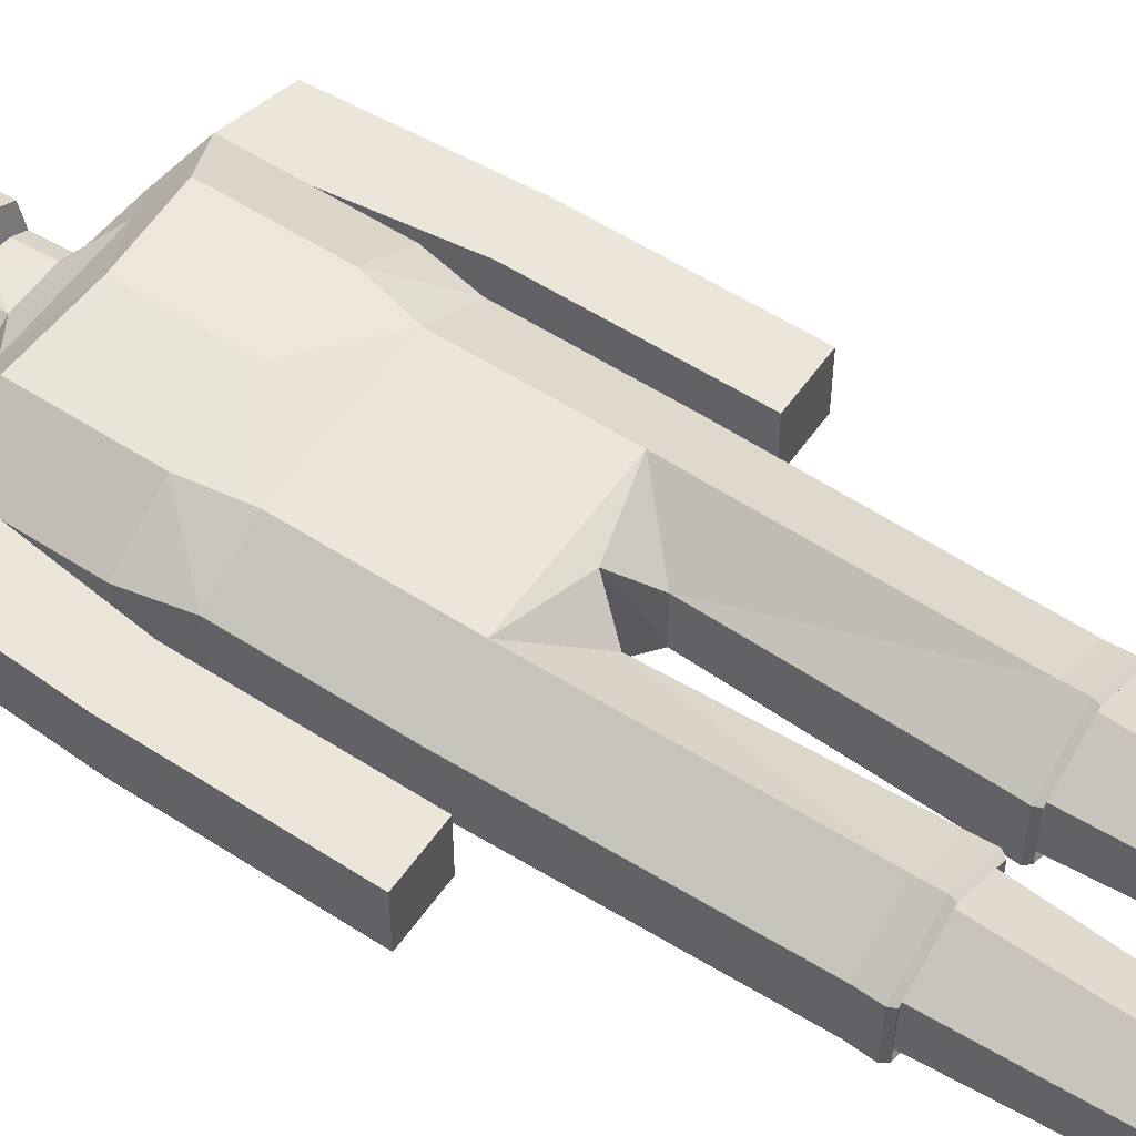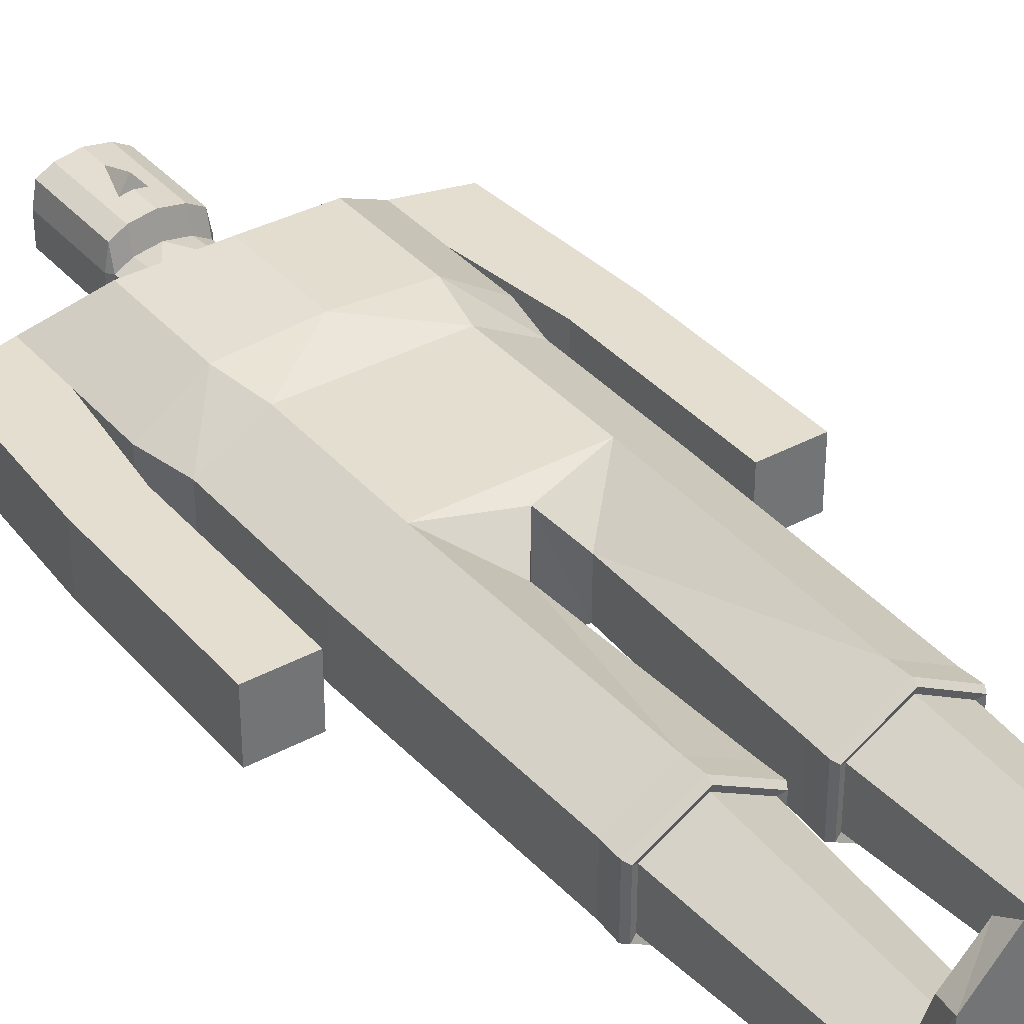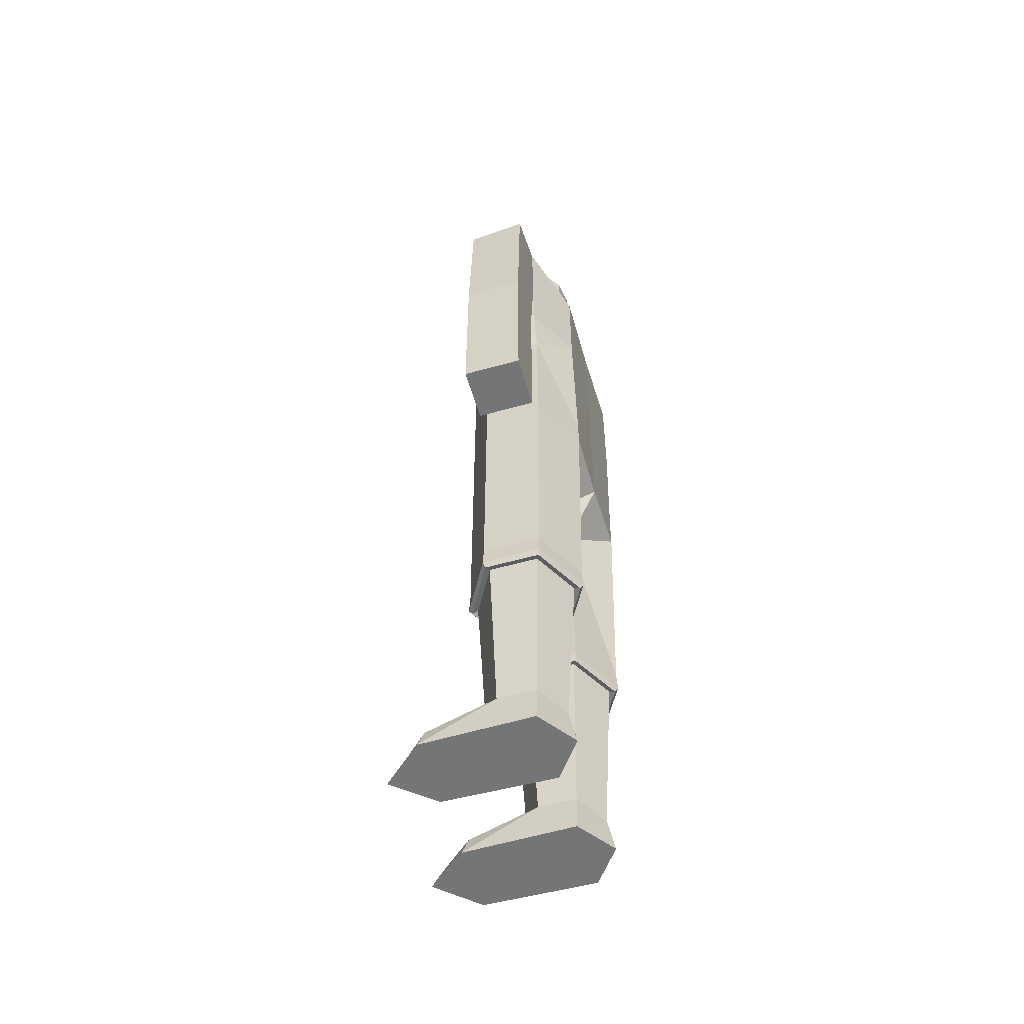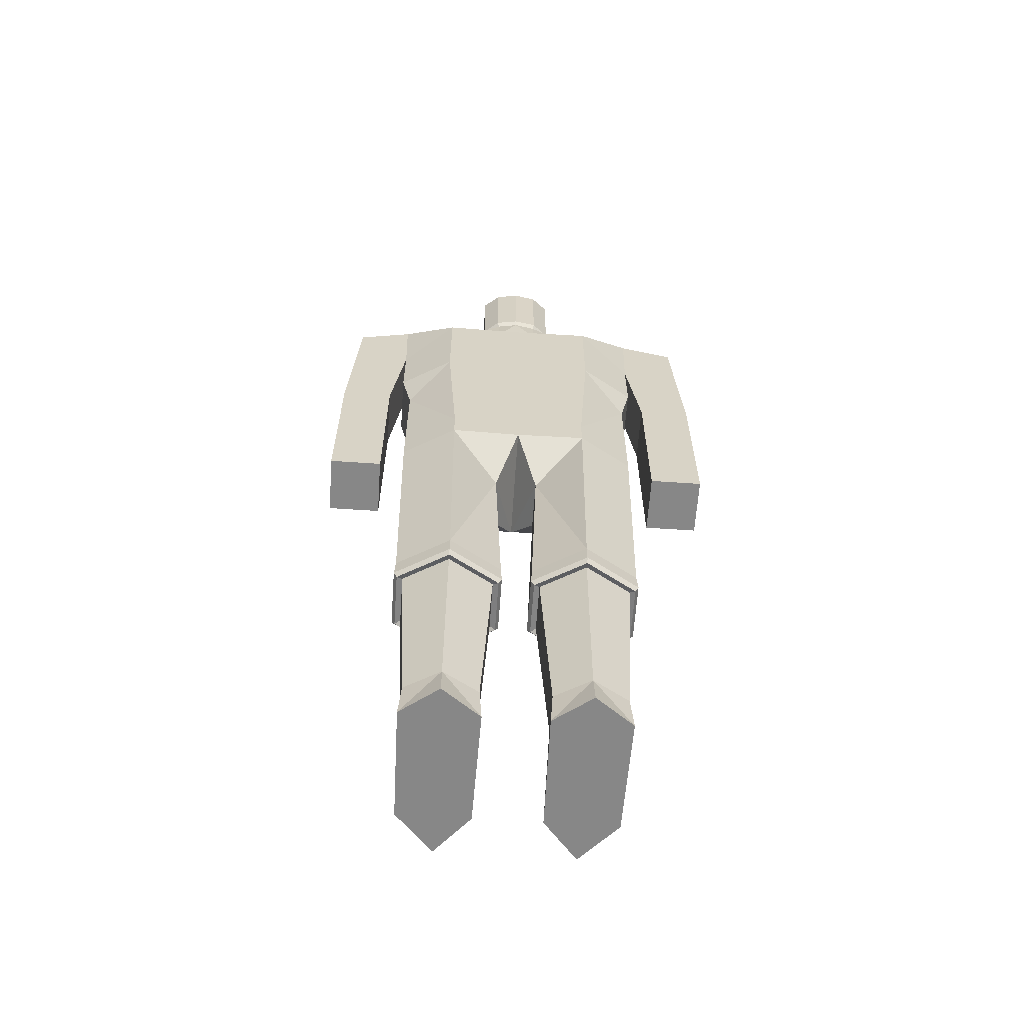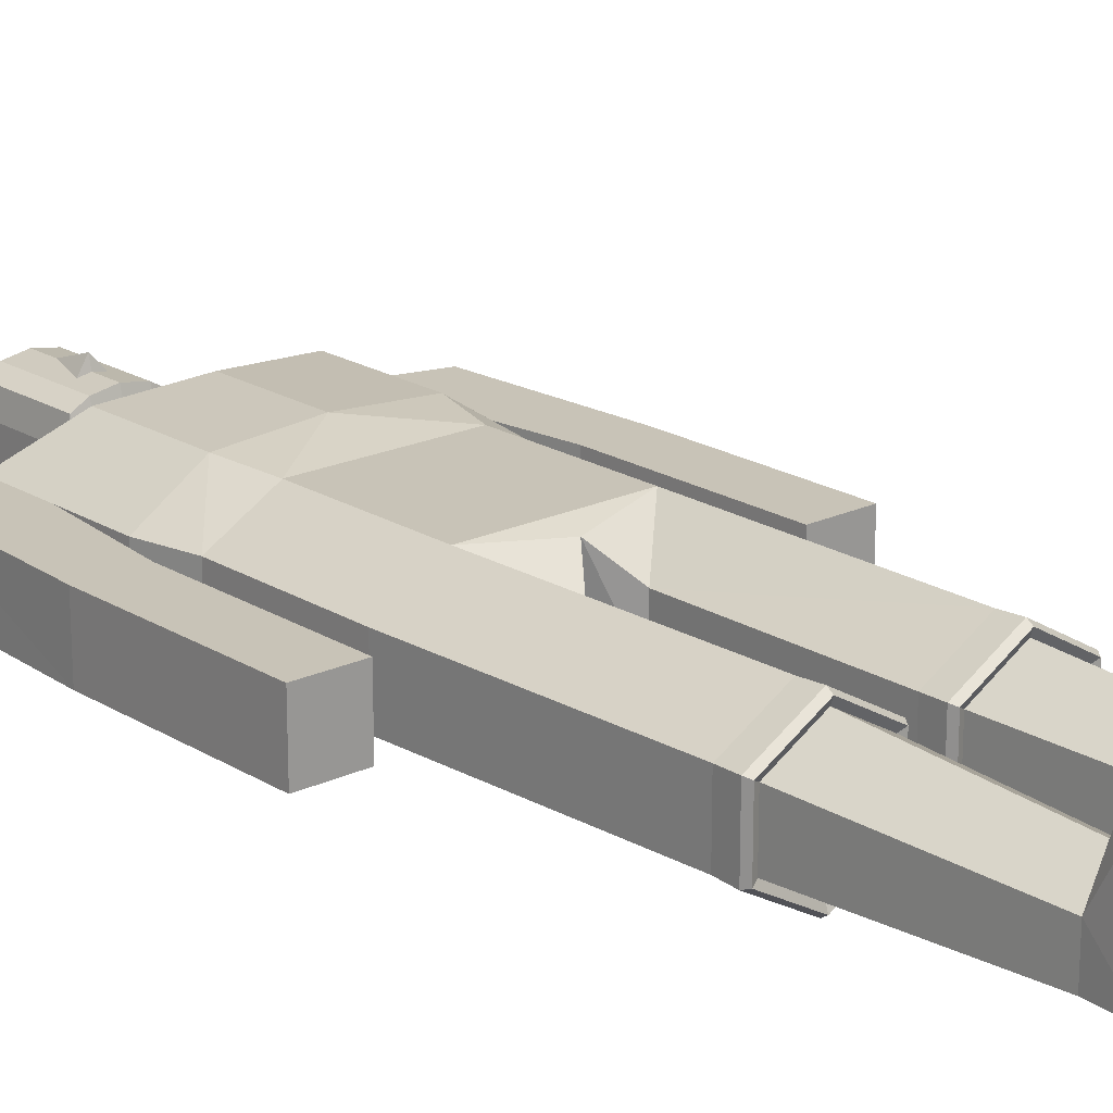
<metadata>
{"format":"obj","ext":"obj","renderer":"f3d","projection":"perspective","resolution":1024,"background":"white","views":[{"elev":55.2,"azim":-55.6,"up":"+Z"},{"elev":36.5,"azim":-35.3,"up":"+Z"},{"elev":-56.4,"azim":106.3,"up":"+Y"},{"elev":-62.5,"azim":176.0,"up":"+Y"},{"elev":19.7,"azim":-41.2,"up":"+Z"}]}
</metadata>
<code>
o Circle
v -0.2733 0 -0.3024
v -0.4234 0 -0.1932
v -0.4137 0.1585 -0.1932
v -0.415 0 0.2536
v -0.2677 0 0.4132
v -0.1316 0 0.2536
v -0.2733 0.1585 -0.2733
v -0.1232 0 -0.1932
v -0.4137 0.1585 -0.04256
v -0.2733 0.1585 0.03748
v -0.1328 0.1585 -0.04256
v -0.1328 0.1585 -0.1932
v -0.4533 0.9151 -0.2145
v -0.2733 0.9151 -0.317
v -0.4533 0.9151 -0.02134
v -0.2733 0.9151 0.08125
v -0.09323 0.9151 -0.02134
v -0.09323 0.9151 -0.2145
v -0.4757 0.9061 -0.2265
v -0.2733 0.9061 -0.3418
v -0.4757 0.9061 -0.009322
v -0.2733 0.9061 0.106
v -0.07083 0.9061 -0.009322
v -0.07083 0.9061 -0.2265
v -0.4883 0.9271 -0.2332
v -0.2733 0.9271 -0.3558
v -0.4883 0.9271 -0.00256
v -0.2733 0.9271 0.12
v -0.05822 0.9271 -0.00256
v -0.05822 0.9271 -0.2332
v -0.2856 2 0.1124
v -0.08759 1.807 -0.01831
v -0.08759 1.807 -0.2175
v -0.3949 0.08184 0.2338
v -0.2679 0.08184 0.3636
v -0.1516 0.08184 0.2338
v -0.5048 2 -0.01251
v -0.2733 1.008 0.1153
v -0.4841 1.008 -0.231
v -0.2733 1.008 -0.3511
v -0.06245 1.008 -0.231
v -0.06245 1.008 -0.004829
v -0.4841 1.008 -0.004829
v -0.5048 2 -0.2477
v -0.2856 2 -0.3726
v -0.2856 2.119 0.1124
v -0.5048 2.119 -0.2477
v -0.2856 2.119 -0.3726
v -0.5048 2.119 -0.01251
v -0.3277 2.77 0.1303
v -0.5469 2.77 -0.2477
v -0.3277 2.77 -0.3726
v -0.5469 2.77 -0.01251
v -0.7803 3.308 -0.2477
v -0.7803 3.268 -0.01251
v -0.818 2.605 -0.01251
v -0.818 2.605 -0.2477
v -0.3277 3.213 0.1303
v -0.5557 3.394 -0.2465
v -0.3277 3.213 -0.3726
v -0.5469 3.33 -0.01251
v -0.2293 3.312 0.01897
v -0.3513 3.442 -0.2497
v -0.3487 3.369 -0.03998
v -0.08803 3.41 -0.05364
v -0.1608 3.466 -0.2648
v -0.08803 3.41 -0.2732
v -0.1453 3.41 -0.08625
v -0.08803 3.55 -0.06706
v -0.1453 3.55 -0.2179
v -0.08803 3.55 -0.2588
v -0.1453 3.55 -0.09968
v -0.08803 3.571 0.02014
v -0.1453 3.571 -0.01247
v -0.0932 4 -0.1958
v -0.1274 4 -0.1689
v -0.1274 4 -0.1091
v -0.1613 3.571 -0.2179
v -0.1613 3.571 -0.09968
v -0.08803 3.946 0.02014
v -0.1193 4 -0.06498
v -0.09361 3.571 -0.271
v -0.09038 4 -0.04848
v -0.1453 3.946 -0.01247
v -0.1613 3.946 -0.09968
v -0.1613 3.946 -0.2179
v -0.09361 3.946 -0.271
v -0.6027 2.605 -0.2477
v -0.5469 3.057 -0.2477
v -0.6027 2.605 -0.01251
v -0.5469 3.057 -0.01251
v -0.818 2.548 -0.01251
v -0.818 2.548 -0.2477
v -0.6027 2.548 -0.2477
v -0.6027 2.548 -0.01251
v -0.818 2.492 -0.01251
v -0.818 2.492 -0.2477
v -0.6027 2.492 -0.2477
v -0.6027 2.492 -0.01251
v -0.818 1.941 -0.01251
v -0.818 1.941 -0.2477
v -0.6027 1.941 -0.2477
v -0.6027 1.941 -0.01251
v -0.818 1.866 -0.01251
v -0.818 1.866 -0.2477
v -0.6027 1.866 -0.2477
v -0.6027 1.866 -0.01251
v -0.04401 3.571 0.02768
v -0.04401 3.686 0.02768
v -0.2856 2.566 0.1124
v -0.5048 2.566 -0.2477
v -0.5048 2.566 -0.01251
v 0.2733 0 -0.3024
v 0.4234 0 -0.1932
v 0.4137 0.1585 -0.1932
v 0.415 0 0.2536
v 0.2677 0 0.4132
v 0.1316 0 0.2536
v 0.2733 0.1585 -0.2733
v 0.1232 0 -0.1932
v 0.4137 0.1585 -0.04256
v 0.2733 0.1585 0.03748
v 0.1328 0.1585 -0.04256
v 0.1328 0.1585 -0.1932
v 0.4533 0.9151 -0.2145
v 0.2733 0.9151 -0.317
v 0.4533 0.9151 -0.02134
v 0.2733 0.9151 0.08125
v 0.09323 0.9151 -0.02134
v 0.09323 0.9151 -0.2145
v 0.4757 0.9061 -0.2265
v 0.2733 0.9061 -0.3418
v 0.4757 0.9061 -0.009322
v 0.2733 0.9061 0.106
v 0.07083 0.9061 -0.009322
v 0.07083 0.9061 -0.2265
v 0.4883 0.9271 -0.2332
v 0.2733 0.9271 -0.3558
v 0.4883 0.9271 -0.00256
v 0.2733 0.9271 0.12
v 0.05822 0.9271 -0.00256
v 0.05822 0.9271 -0.2332
v 0.2856 2 0.1124
v 0.08759 1.807 -0.01831
v 0.08759 1.807 -0.2175
v 0.3949 0.08184 0.2338
v 0.2679 0.08184 0.3636
v 0.1516 0.08184 0.2338
v 0 1.924 0.08476
v 0.5048 2 -0.01251
v 0.2733 1.008 0.1153
v 0.4841 1.008 -0.231
v 0.2733 1.008 -0.3511
v 0.06245 1.008 -0.231
v 0.06245 1.008 -0.004829
v 0.4841 1.008 -0.004829
v 0 2 0.1124
v 0 2 -0.3686
v 0.5048 2 -0.2477
v 0.2856 2 -0.3726
v 0.2856 2.119 0.1124
v 0 2.119 0.1124
v 0 2.119 -0.3686
v 0.5048 2.119 -0.2477
v 0.2856 2.119 -0.3726
v 0.5048 2.119 -0.01251
v 0.3277 2.77 0.1303
v 0 2.77 0.1528
v 0 2.77 -0.3686
v 0.5469 2.77 -0.2477
v 0.3277 2.77 -0.3726
v 0.5469 2.77 -0.01251
v 0.7803 3.308 -0.2477
v 0.7803 3.268 -0.01251
v 0.818 2.605 -0.01251
v 0.818 2.605 -0.2477
v 0.3277 3.213 0.1303
v 0 3.185 0.1528
v 0 3.213 -0.3686
v 0.5557 3.394 -0.2465
v 0.3277 3.213 -0.3726
v 0.5469 3.33 -0.01251
v 0.2293 3.312 0.01897
v 0 3.312 0.01897
v 0.3513 3.442 -0.2497
v 0.3487 3.369 -0.03998
v 0.08803 3.41 -0.05364
v 0 3.41 -0.05364
v 0 3.41 -0.2721
v 0.1608 3.466 -0.2648
v 0.08803 3.41 -0.2732
v 0.1453 3.41 -0.08625
v 0.08803 3.55 -0.06706
v 0 3.55 -0.052
v 0 3.55 -0.2732
v 0.1453 3.55 -0.2179
v 0.08803 3.55 -0.2588
v 0.1453 3.55 -0.09968
v 0.08803 3.571 0.02014
v 0 3.571 0.03521
v 0.1453 3.571 -0.01247
v 0.0932 4 -0.1958
v 0.1274 4 -0.1689
v 0.1274 4 -0.1091
v 0.1613 3.571 -0.2179
v 0.1613 3.571 -0.09968
v 0 3.946 0.03521
v 0.08803 3.946 0.02014
v 0.1193 4 -0.06498
v 0.09361 3.571 -0.271
v 0 3.946 -0.2854
v 0 4 -0.203
v 0.09038 4 -0.04848
v 0 3.571 -0.2854
v 0.1453 3.946 -0.01247
v 0.1613 3.946 -0.09968
v 0 4 -0.04086
v 0.1613 3.946 -0.2179
v 0.09361 3.946 -0.271
v 0.6027 2.605 -0.2477
v 0.5469 3.057 -0.2477
v 0.6027 2.605 -0.01251
v 0.5469 3.057 -0.01251
v 0.818 2.548 -0.01251
v 0.818 2.548 -0.2477
v 0.6027 2.548 -0.2477
v 0.6027 2.548 -0.01251
v 0.818 2.492 -0.01251
v 0.818 2.492 -0.2477
v 0.6027 2.492 -0.2477
v 0.6027 2.492 -0.01251
v 0.818 1.941 -0.01251
v 0.818 1.941 -0.2477
v 0.6027 1.941 -0.2477
v 0.6027 1.941 -0.01251
v 0.818 1.866 -0.01251
v 0.818 1.866 -0.2477
v 0.6027 1.866 -0.2477
v 0.6027 1.866 -0.01251
v 0 3.686 0.03521
v 0 3.698 0.08079
v 0 3.834 0.03521
v 0.04401 3.571 0.02768
v 0.04401 3.686 0.02768
v 0 2.566 0.1124
v 0.2856 2.566 0.1124
v 0.5048 2.566 -0.2477
v 0.5048 2.566 -0.01251
f 6 4 2
f 3 14 7
f 8 7 12
f 6 11 36
f 11 6 8
f 6 35 5
f 12 11 8
f 2 7 1
f 3 15 13
f 11 18 17
f 9 16 15
f 12 14 18
f 11 16 10
f 10 36 11
f 10 34 35
f 4 35 34
f 4 34 9
f 9 3 2
f 2 4 9
f 114 118 120
f 126 115 119
f 120 119 113
f 118 148 123
f 123 120 118
f 147 118 117
f 124 120 123
f 119 114 113
f 125 121 115
f 123 130 124
f 121 128 122
f 124 126 119
f 128 123 122
f 148 122 123
f 122 146 121
f 116 147 117
f 116 121 146
f 121 114 115
f 114 121 116
f 2 1 8
f 8 6 2
f 5 4 6
f 3 13 14
f 8 1 7
f 6 36 35
f 2 3 7
f 3 9 15
f 11 12 18
f 9 10 16
f 12 7 14
f 11 17 16
f 10 35 36
f 10 9 34
f 4 5 35
f 120 113 114
f 114 116 118
f 117 118 116
f 126 125 115
f 120 124 119
f 147 148 118
f 119 115 114
f 125 127 121
f 123 129 130
f 121 127 128
f 124 130 126
f 128 129 123
f 148 147 122
f 122 147 146
f 116 146 147
f 17 22 16
f 13 20 14
f 18 23 17
f 15 22 21
f 13 21 19
f 18 20 24
f 21 28 27
f 21 25 19
f 24 26 30
f 23 28 22
f 19 26 20
f 23 30 29
f 39 45 40
f 41 32 42
f 43 31 37
f 39 37 44
f 40 33 41
f 38 32 31
f 33 149 32
f 45 163 158
f 32 149 31
f 28 42 38
f 26 41 30
f 27 39 25
f 28 43 27
f 30 42 29
f 26 39 40
f 31 149 157
f 37 47 44
f 31 49 37
f 44 48 45
f 158 33 45
f 157 46 31
f 134 129 128
f 132 125 126
f 135 130 129
f 127 134 128
f 125 133 127
f 130 132 126
f 133 140 134
f 137 133 131
f 136 138 132
f 140 135 134
f 138 131 132
f 135 142 136
f 160 152 153
f 144 154 155
f 156 143 151
f 152 150 156
f 145 153 154
f 151 144 155
f 149 145 144
f 163 160 158
f 144 143 149
f 140 155 141
f 154 138 142
f 152 139 137
f 156 140 139
f 141 154 142
f 138 152 137
f 143 157 149
f 164 150 159
f 166 143 150
f 165 159 160
f 158 160 145
f 161 157 143
f 17 23 22
f 13 19 20
f 18 24 23
f 15 16 22
f 13 15 21
f 18 14 20
f 21 22 28
f 21 27 25
f 24 20 26
f 23 29 28
f 19 25 26
f 23 24 30
f 39 44 45
f 41 33 32
f 43 38 31
f 39 43 37
f 40 45 33
f 38 42 32
f 33 158 149
f 45 48 163
f 28 29 42
f 26 40 41
f 27 43 39
f 28 38 43
f 30 41 42
f 26 25 39
f 37 49 47
f 31 46 49
f 44 47 48
f 157 162 46
f 134 135 129
f 132 131 125
f 135 136 130
f 127 133 134
f 125 131 133
f 130 136 132
f 133 139 140
f 137 139 133
f 136 142 138
f 140 141 135
f 138 137 131
f 135 141 142
f 160 159 152
f 144 145 154
f 156 150 143
f 152 159 150
f 145 160 153
f 151 143 144
f 149 158 145
f 163 165 160
f 140 151 155
f 154 153 138
f 152 156 139
f 156 151 140
f 141 155 154
f 138 153 152
f 164 166 150
f 166 161 143
f 165 164 159
f 161 162 157
f 110 168 50
f 47 111 48
f 112 50 53
f 48 169 163
f 112 51 111
f 61 55 91
f 89 54 59
f 50 178 58
f 61 54 55
f 55 57 56
f 51 89 52
f 58 61 91
f 52 179 169
f 59 64 63
f 178 62 58
f 59 63 60
f 58 64 61
f 66 60 63
f 90 92 95
f 63 68 66
f 184 65 62
f 66 67 60
f 62 68 64
f 67 179 60
f 91 51 53
f 88 91 90
f 56 91 55
f 89 57 54
f 95 96 99
f 88 93 57
f 90 94 88
f 57 92 56
f 94 97 93
f 95 98 94
f 93 96 92
f 99 100 103
f 99 102 98
f 97 100 96
f 98 101 97
f 103 106 102
f 101 104 100
f 102 105 101
f 103 104 107
f 106 104 105
f 49 111 47
f 46 112 49
f 162 110 46
f 246 168 245
f 171 247 165
f 248 167 246
f 169 165 163
f 170 248 247
f 182 223 174
f 221 180 173
f 167 178 168
f 173 182 174
f 176 174 175
f 181 221 171
f 223 177 167
f 179 171 169
f 180 186 182
f 183 178 177
f 180 181 185
f 186 177 182
f 190 185 181
f 222 224 175
f 185 192 186
f 184 183 187
f 190 181 191
f 192 183 186
f 179 191 181
f 170 223 172
f 223 220 222
f 223 175 174
f 176 221 173
f 231 224 227
f 225 220 176
f 226 222 220
f 224 176 175
f 229 226 225
f 230 227 226
f 228 225 224
f 231 232 228
f 234 231 230
f 232 229 228
f 233 230 229
f 238 235 234
f 236 233 232
f 237 234 233
f 235 236 232
f 236 238 237
f 247 166 164
f 248 161 166
f 246 162 161
f 110 245 168
f 52 48 111
f 111 51 52
f 112 110 50
f 48 52 169
f 112 53 51
f 50 168 178
f 61 59 54
f 55 54 57
f 60 52 89
f 89 59 60
f 91 53 50
f 50 58 91
f 52 60 179
f 59 61 64
f 178 184 62
f 58 62 64
f 90 56 92
f 63 64 68
f 62 65 68
f 67 189 179
f 91 89 51
f 88 89 91
f 56 90 91
f 89 88 57
f 95 92 96
f 88 94 93
f 90 95 94
f 57 93 92
f 94 98 97
f 95 99 98
f 93 97 96
f 99 96 100
f 99 103 102
f 97 101 100
f 98 102 101
f 103 107 106
f 101 105 104
f 102 106 105
f 103 100 104
f 106 107 104
f 49 112 111
f 46 110 112
f 162 245 110
f 246 167 168
f 164 165 247
f 171 170 247
f 248 172 167
f 169 171 165
f 170 172 248
f 167 177 178
f 173 180 182
f 176 173 174
f 170 171 221
f 181 180 221
f 167 172 223
f 223 182 177
f 179 181 171
f 180 185 186
f 183 184 178
f 186 183 177
f 222 227 224
f 185 190 192
f 192 187 183
f 179 189 191
f 170 221 223
f 223 221 220
f 223 222 175
f 176 220 221
f 231 228 224
f 225 226 220
f 226 227 222
f 224 225 176
f 229 230 226
f 230 231 227
f 228 229 225
f 231 235 232
f 234 235 231
f 232 233 229
f 233 234 230
f 238 239 235
f 236 237 233
f 237 238 234
f 235 239 236
f 236 239 238
f 247 248 166
f 248 246 161
f 246 245 162
f 68 70 66
f 65 194 69
f 66 71 67
f 68 69 72
f 67 195 189
f 184 188 65
f 69 74 72
f 194 108 69
f 73 84 74
f 109 200 240
f 72 78 70
f 72 74 79
f 74 85 79
f 79 86 78
f 70 82 71
f 85 76 86
f 85 81 77
f 78 87 82
f 71 214 195
f 82 211 214
f 84 83 81
f 86 75 87
f 80 217 83
f 87 212 211
f 75 77 212
f 241 109 240
f 242 109 241
f 80 242 207
f 80 109 242
f 73 108 109
f 80 73 109
f 196 192 190
f 187 194 188
f 197 190 191
f 192 193 187
f 195 191 189
f 184 187 188
f 201 193 198
f 243 200 194
f 215 199 201
f 200 244 240
f 205 198 196
f 198 206 201
f 216 201 206
f 218 206 205
f 210 196 197
f 203 216 218
f 216 209 215
f 219 205 210
f 214 197 195
f 211 210 214
f 215 213 208
f 202 218 219
f 208 217 207
f 212 219 211
f 217 204 212
f 241 240 244
f 242 241 244
f 208 207 242
f 208 242 244
f 199 244 243
f 208 244 199
f 68 72 70
f 65 188 194
f 66 70 71
f 68 65 69
f 67 71 195
f 69 73 74
f 73 69 108
f 194 200 108
f 73 80 84
f 109 108 200
f 72 79 78
f 74 84 85
f 79 85 86
f 70 78 82
f 85 77 76
f 85 84 81
f 78 86 87
f 71 82 214
f 82 87 211
f 84 80 83
f 86 76 75
f 80 207 217
f 87 75 212
f 217 77 83
f 75 76 77
f 77 81 83
f 217 212 77
f 196 198 192
f 187 193 194
f 197 196 190
f 192 198 193
f 195 197 191
f 201 199 193
f 194 193 243
f 199 243 193
f 215 208 199
f 200 243 244
f 205 206 198
f 216 215 201
f 218 216 206
f 210 205 196
f 203 204 216
f 216 204 209
f 219 218 205
f 214 210 197
f 211 219 210
f 215 209 213
f 202 203 218
f 208 213 217
f 212 202 219
f 202 212 204
f 217 213 204
f 209 204 213
f 203 202 204

</code>
